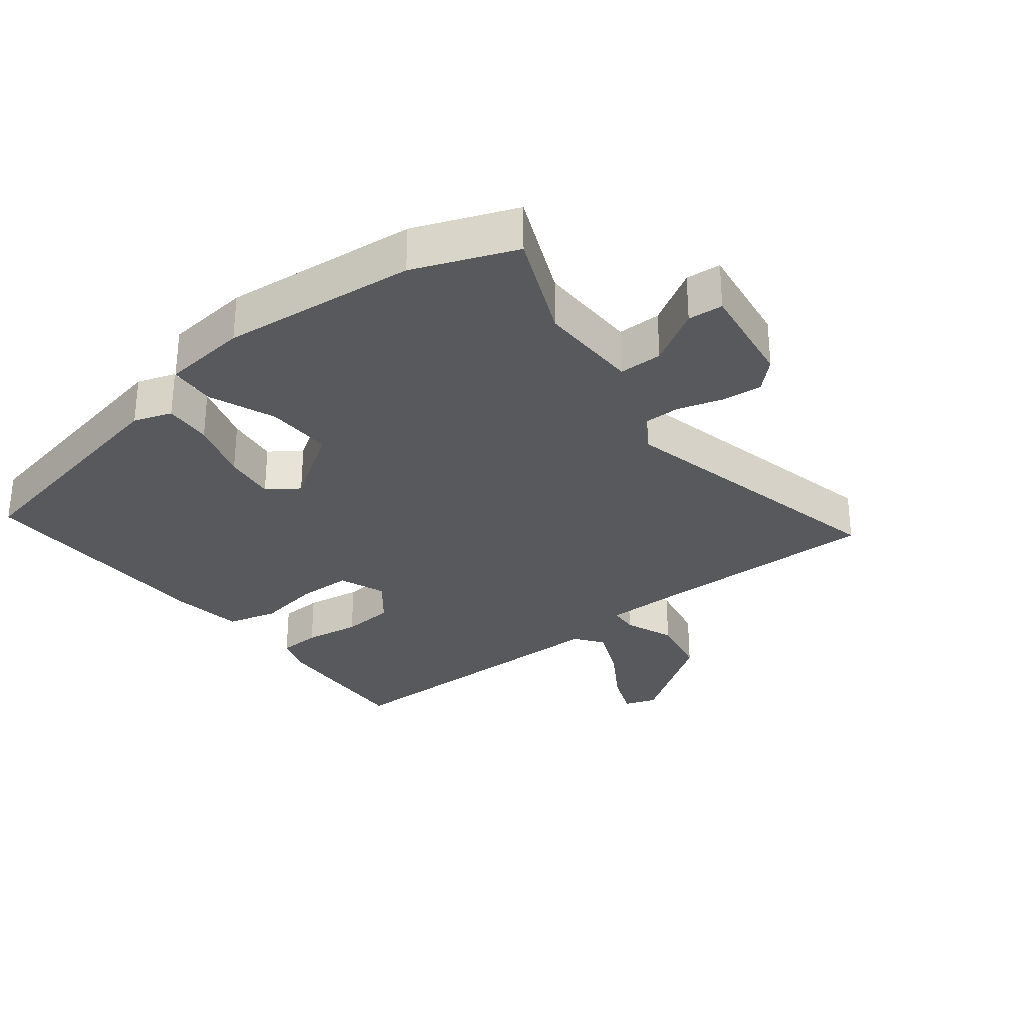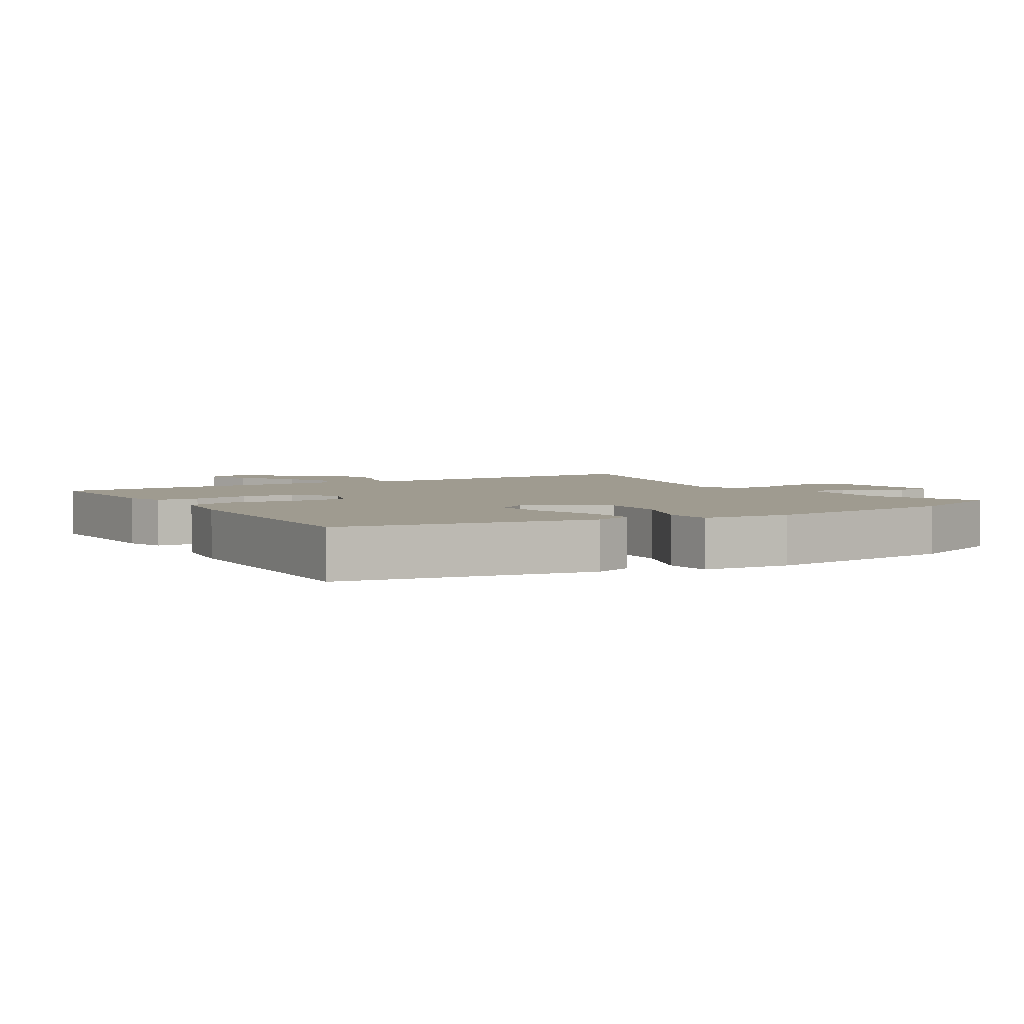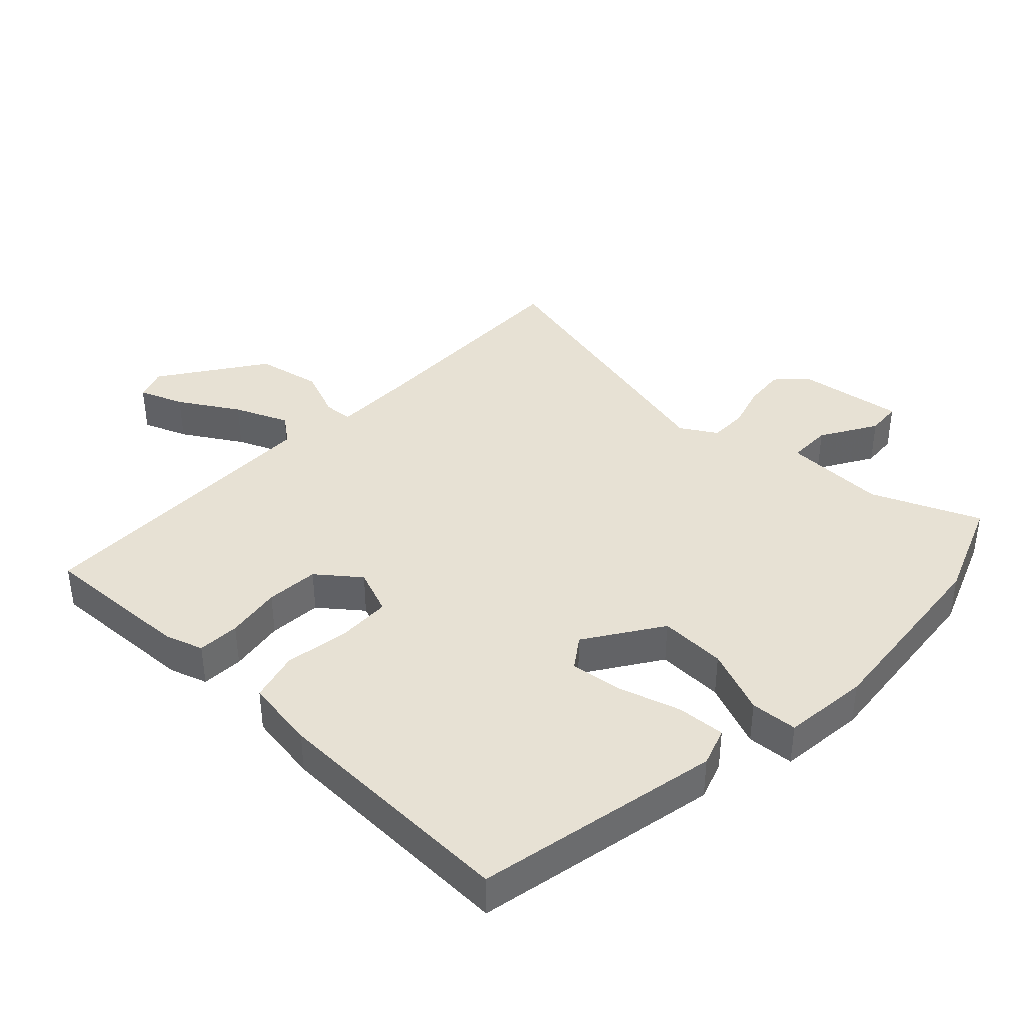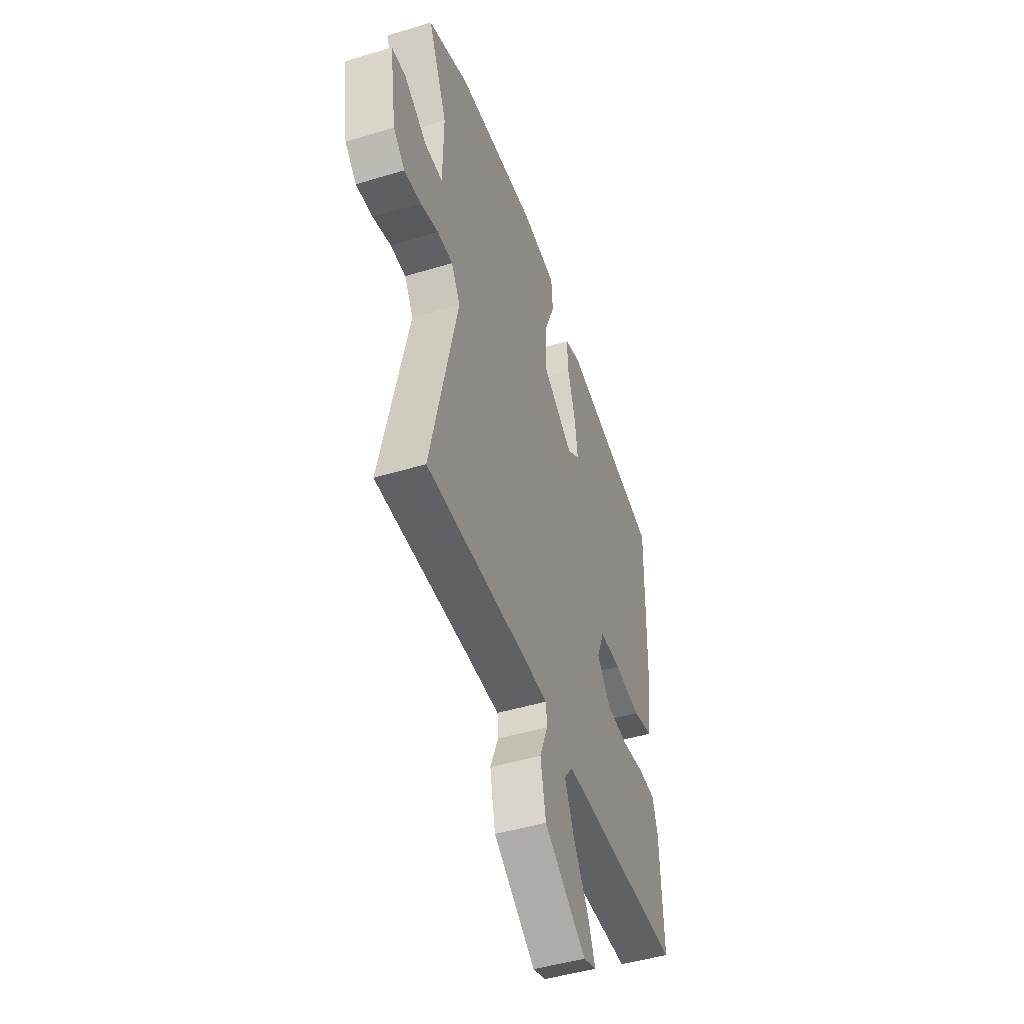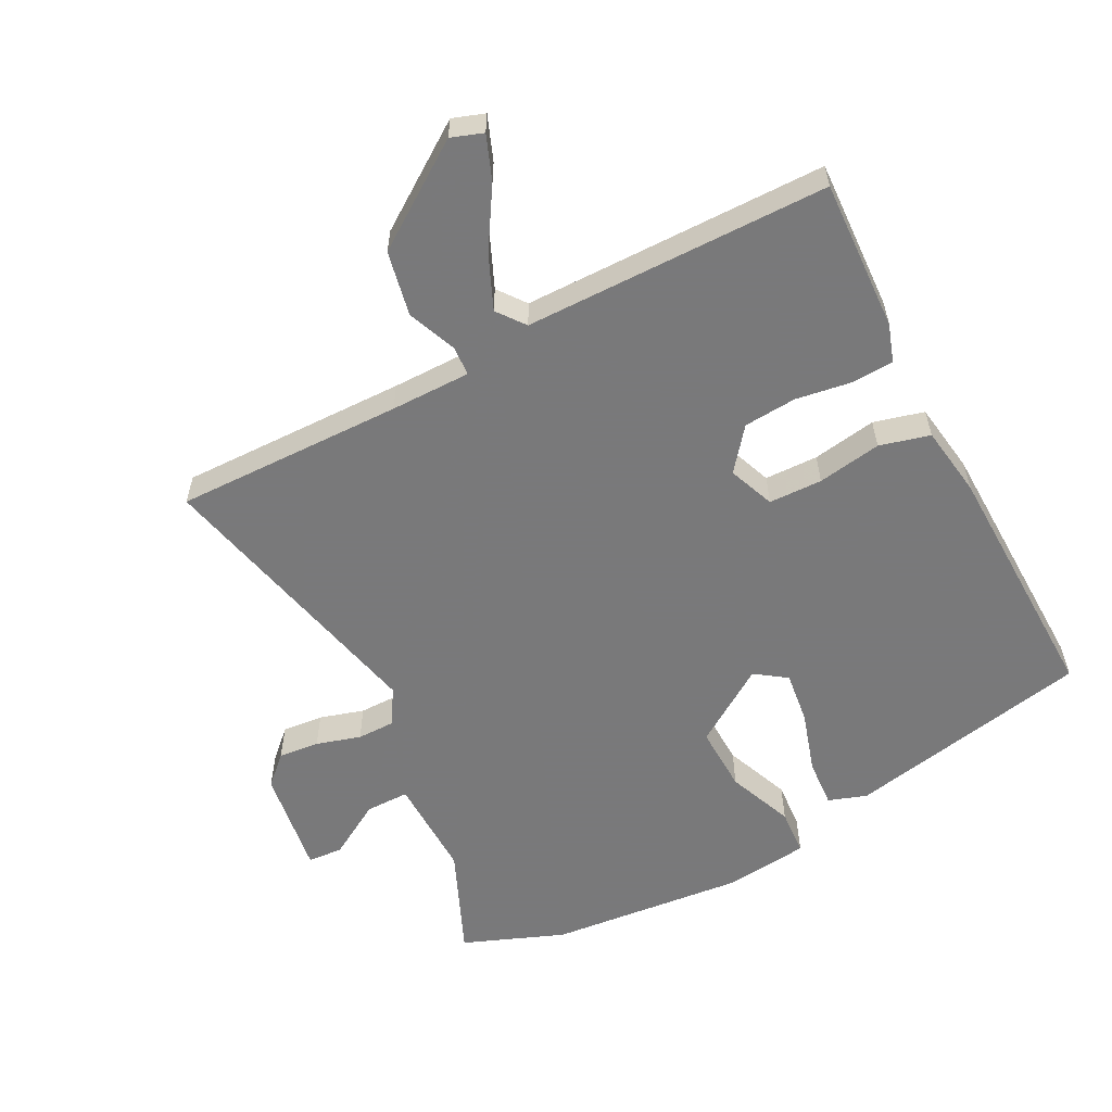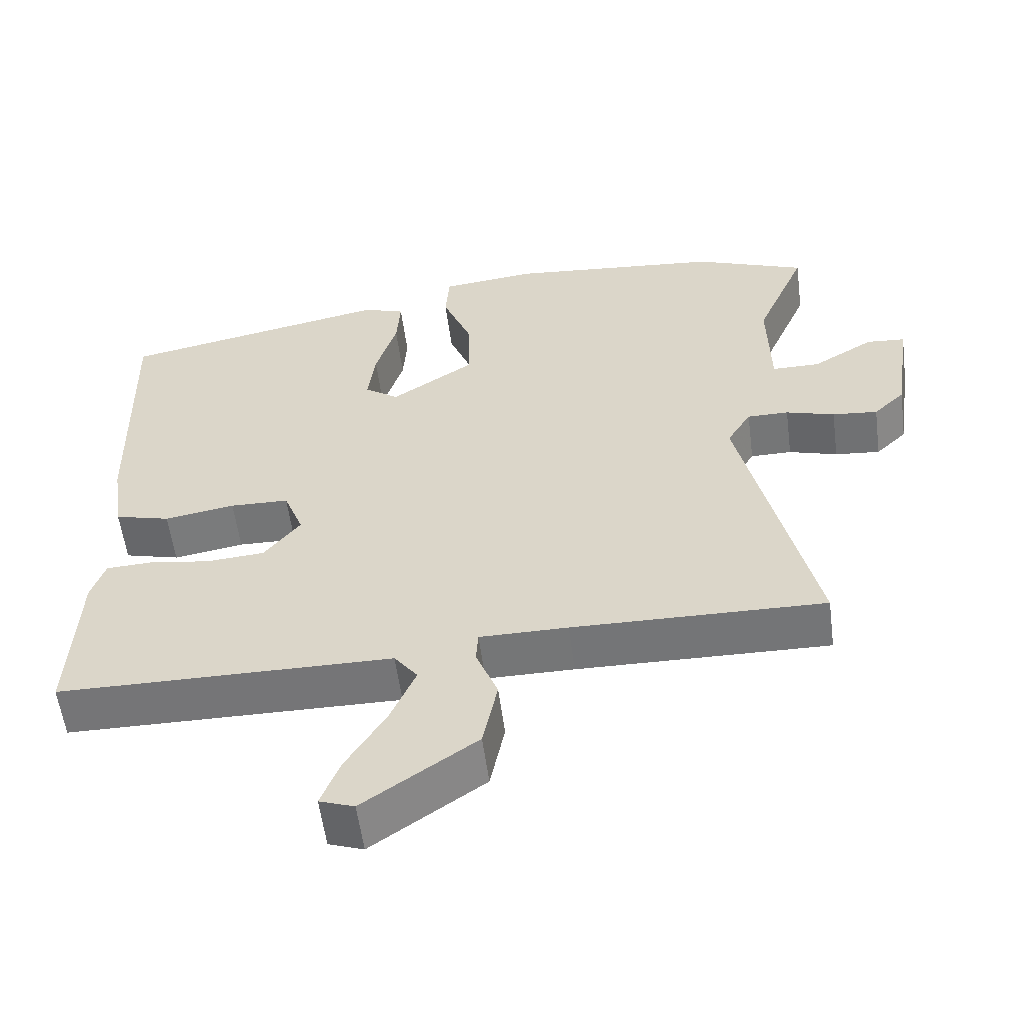
<metadata>
{"format":"obj","ext":"obj","renderer":"f3d","projection":"perspective","resolution":1024,"background":"white","views":[{"elev":-30.2,"azim":38.1,"up":"+Y"},{"elev":4.0,"azim":-31.8,"up":"+Y"},{"elev":39.6,"azim":-46.3,"up":"+Y"},{"elev":-46.7,"azim":109.0,"up":"+Z"},{"elev":-57.8,"azim":-152.4,"up":"+Y"},{"elev":-56.7,"azim":7.4,"up":"+Z"}]}
</metadata>
<code>
v -0.479 0.07 0.41
v -0.108 0.07 0.484
v -0.05 0.07 0.464
v -0.055 0.07 0.391
v -0.084 0.07 0.297
v -0.094 0.07 0.218
v -0.047 0.07 0.185
v 0.068 0.07 0.261
v 0.065 0.07 0.362
v 0.025 0.07 0.462
v 0.03 0.07 0.533
v 0.16 0.07 0.547
v 0.455 0.07 0.518
v 0.608 0.07 0.458
v 0.538 0.07 0.296
v 0.541 0.07 0.141
v 0.607 0.07 0.141
v 0.691 0.07 0.191
v 0.744 0.07 0.187
v 0.72 0.07 0.025
v 0.677 0.07 -0.016
v 0.615 0.07 -0.01
v 0.548 0.07 0.01
v 0.491 0.07 0.01
v 0.458 0.07 -0.044
v 0.558 0.07 -0.479
v 0.212 0.07 -0.473
v 0.091 0.07 -0.473
v 0.088 0.07 -0.517
v 0.118 0.07 -0.592
v 0.098 0.07 -0.69
v -0.057 0.07 -0.797
v -0.105 0.07 -0.78
v -0.079 0.07 -0.713
v -0.024 0.07 -0.624
v 0.011 0.07 -0.543
v -0.021 0.07 -0.501
v -0.481 0.07 -0.497
v -0.47 0.07 -0.268
v -0.451 0.07 -0.211
v -0.387 0.07 -0.208
v -0.303 0.07 -0.221
v -0.223 0.07 -0.215
v -0.173 0.07 -0.152
v -0.2 0.07 -0.082
v -0.281 0.07 -0.08
v -0.378 0.07 -0.096
v -0.454 0.07 -0.076
v -0.47 0.07 0.032
v -0.479 0 0.41
v -0.108 0 0.484
v -0.05 0 0.464
v -0.055 0 0.391
v -0.084 0 0.297
v -0.094 0 0.218
v -0.047 0 0.185
v 0.068 0 0.261
v 0.065 0 0.362
v 0.025 0 0.462
v 0.03 0 0.533
v 0.16 0 0.547
v 0.455 0 0.518
v 0.608 0 0.458
v 0.538 0 0.296
v 0.541 0 0.141
v 0.607 0 0.141
v 0.691 0 0.191
v 0.744 0 0.187
v 0.72 0 0.025
v 0.677 0 -0.016
v 0.615 0 -0.01
v 0.548 0 0.01
v 0.491 0 0.01
v 0.458 0 -0.044
v 0.558 0 -0.479
v 0.212 0 -0.473
v 0.091 0 -0.473
v 0.088 0 -0.517
v 0.118 0 -0.592
v 0.098 0 -0.69
v -0.057 0 -0.797
v -0.105 0 -0.78
v -0.079 0 -0.713
v -0.024 0 -0.624
v 0.011 0 -0.543
v -0.021 0 -0.501
v -0.481 0 -0.497
v -0.47 0 -0.268
v -0.451 0 -0.211
v -0.387 0 -0.208
v -0.303 0 -0.221
v -0.223 0 -0.215
v -0.173 0 -0.152
v -0.2 0 -0.082
v -0.281 0 -0.08
v -0.378 0 -0.096
v -0.454 0 -0.076
v -0.47 0 0.032
f 46 47 48 49
f 45 46 49 1
f 39 40 41 42
f 37 38 39 42
f 37 42 43
f 36 37 43 44
f 32 33 34 35
f 32 35 36
f 29 30 31 32
f 28 29 32 36
f 25 26 27
f 25 27 28
f 24 25 28 36
f 20 21 22 23
f 20 23 24
f 17 18 19 20
f 16 17 20 24
f 15 16 24 36
f 9 10 11 12
f 8 9 12 13
f 2 3 4 5
f 45 1 2 5
f 45 5 6
f 44 45 6 7
f 36 44 7 8
f 14 15 36
f 8 13 14 36
f 98 97 96 95
f 50 98 95 94
f 91 90 89 88
f 91 88 87 86
f 92 91 86
f 93 92 86 85
f 84 83 82 81
f 85 84 81
f 81 80 79 78
f 85 81 78 77
f 76 75 74
f 77 76 74
f 85 77 74 73
f 72 71 70 69
f 73 72 69
f 69 68 67 66
f 73 69 66 65
f 85 73 65 64
f 61 60 59 58
f 62 61 58 57
f 54 53 52 51
f 54 51 50 94
f 55 54 94
f 56 55 94 93
f 57 56 93 85
f 85 64 63
f 85 63 62 57
f 1 50 51 2
f 2 51 52 3
f 3 52 53 4
f 4 53 54 5
f 5 54 55 6
f 6 55 56 7
f 7 56 57 8
f 8 57 58 9
f 9 58 59 10
f 10 59 60 11
f 11 60 61 12
f 12 61 62 13
f 13 62 63 14
f 14 63 64 15
f 15 64 65 16
f 16 65 66 17
f 17 66 67 18
f 18 67 68 19
f 19 68 69 20
f 20 69 70 21
f 21 70 71 22
f 22 71 72 23
f 23 72 73 24
f 24 73 74 25
f 25 74 75 26
f 26 75 76 27
f 27 76 77 28
f 28 77 78 29
f 29 78 79 30
f 30 79 80 31
f 31 80 81 32
f 32 81 82 33
f 33 82 83 34
f 34 83 84 35
f 35 84 85 36
f 36 85 86 37
f 37 86 87 38
f 38 87 88 39
f 39 88 89 40
f 40 89 90 41
f 41 90 91 42
f 42 91 92 43
f 43 92 93 44
f 44 93 94 45
f 45 94 95 46
f 46 95 96 47
f 47 96 97 48
f 48 97 98 49
f 49 98 50 1

</code>
